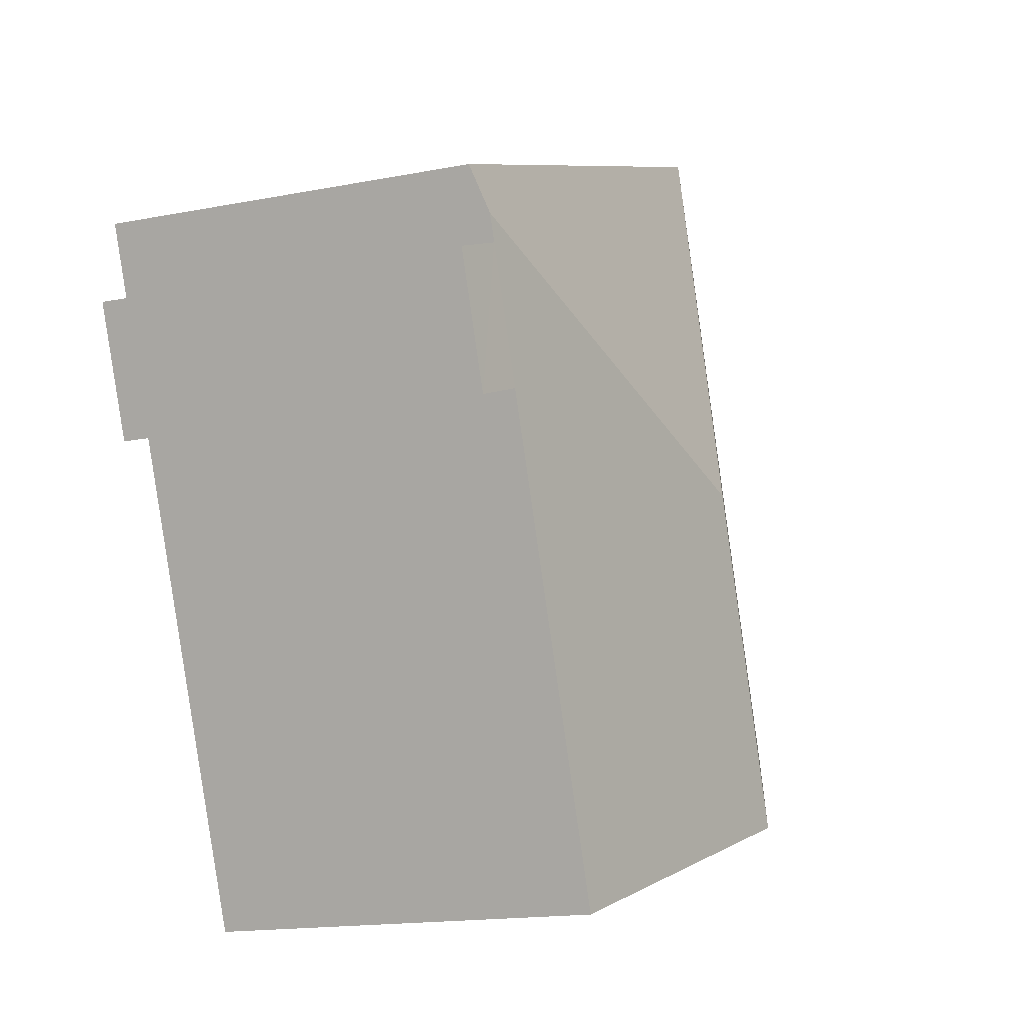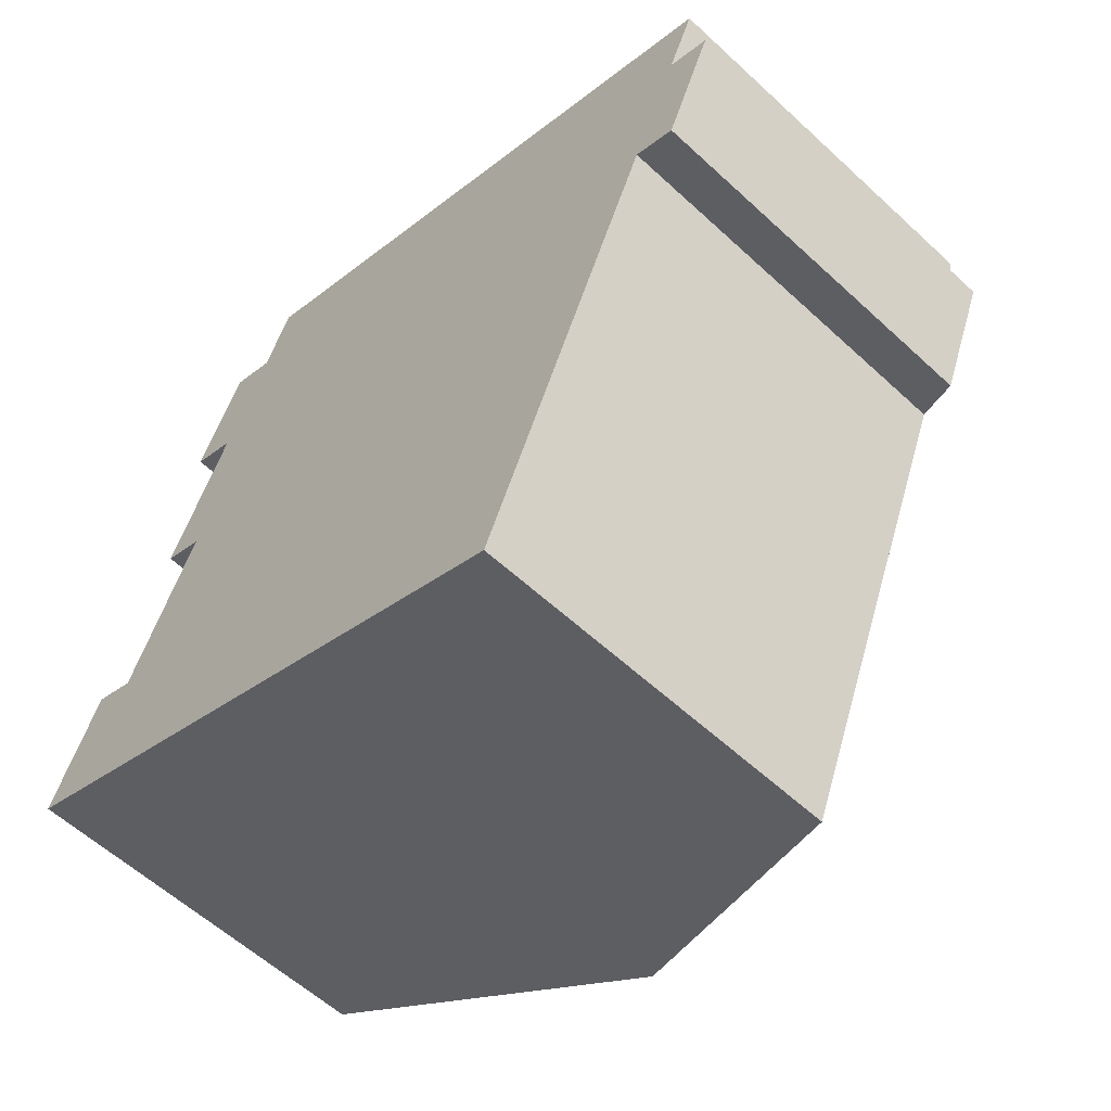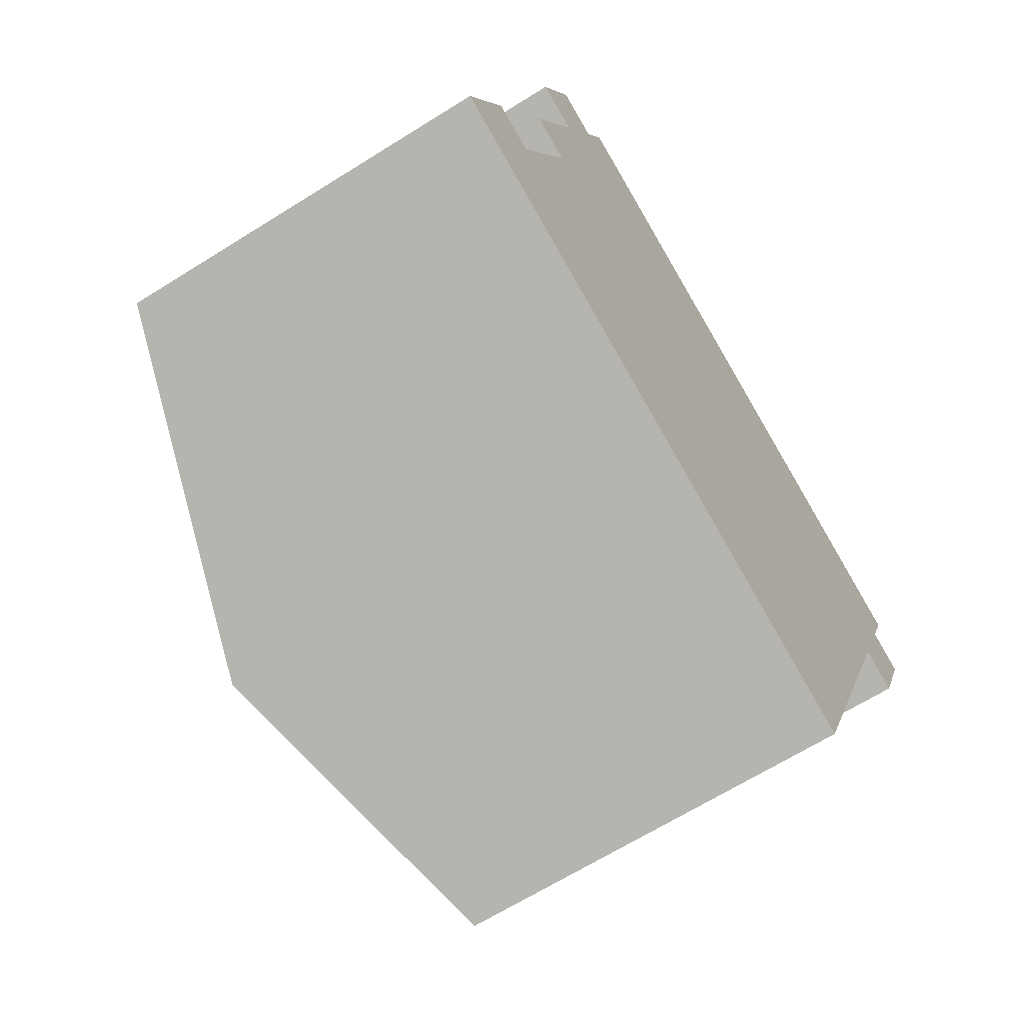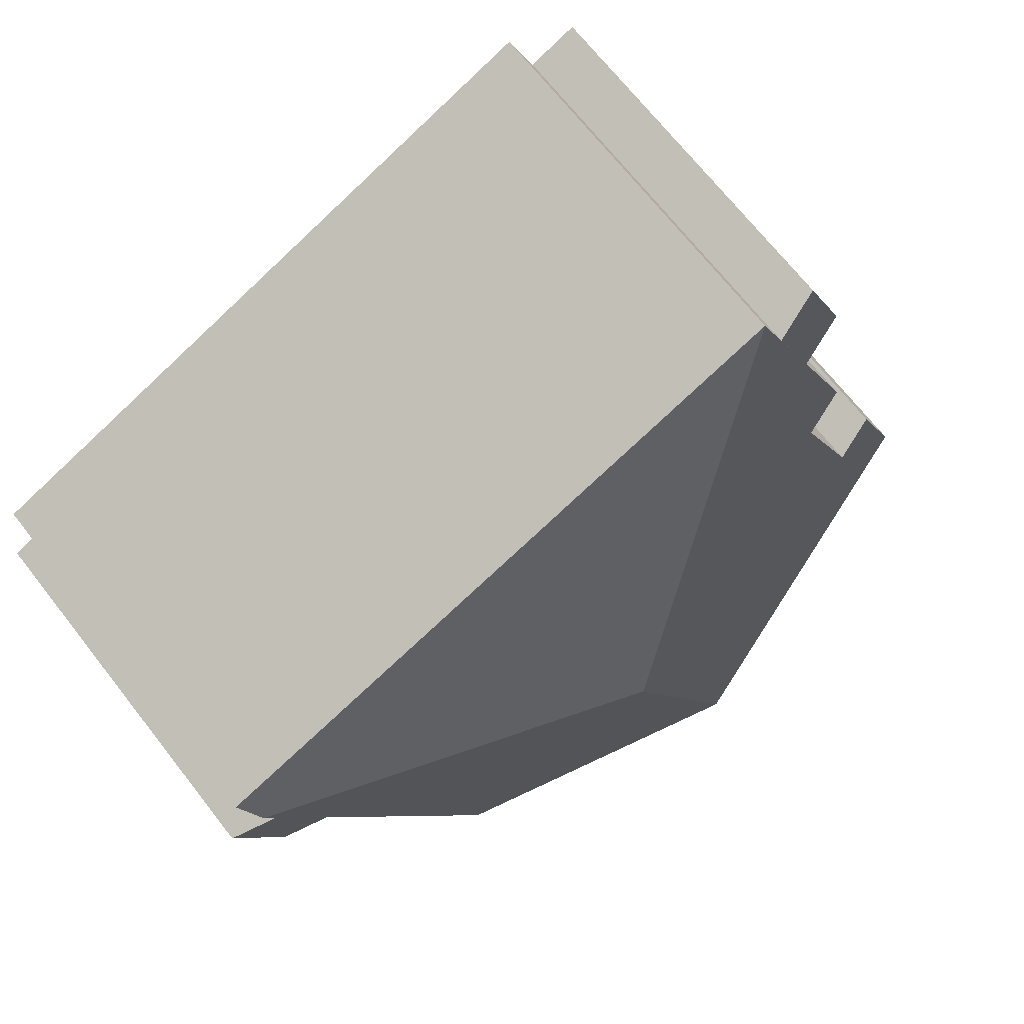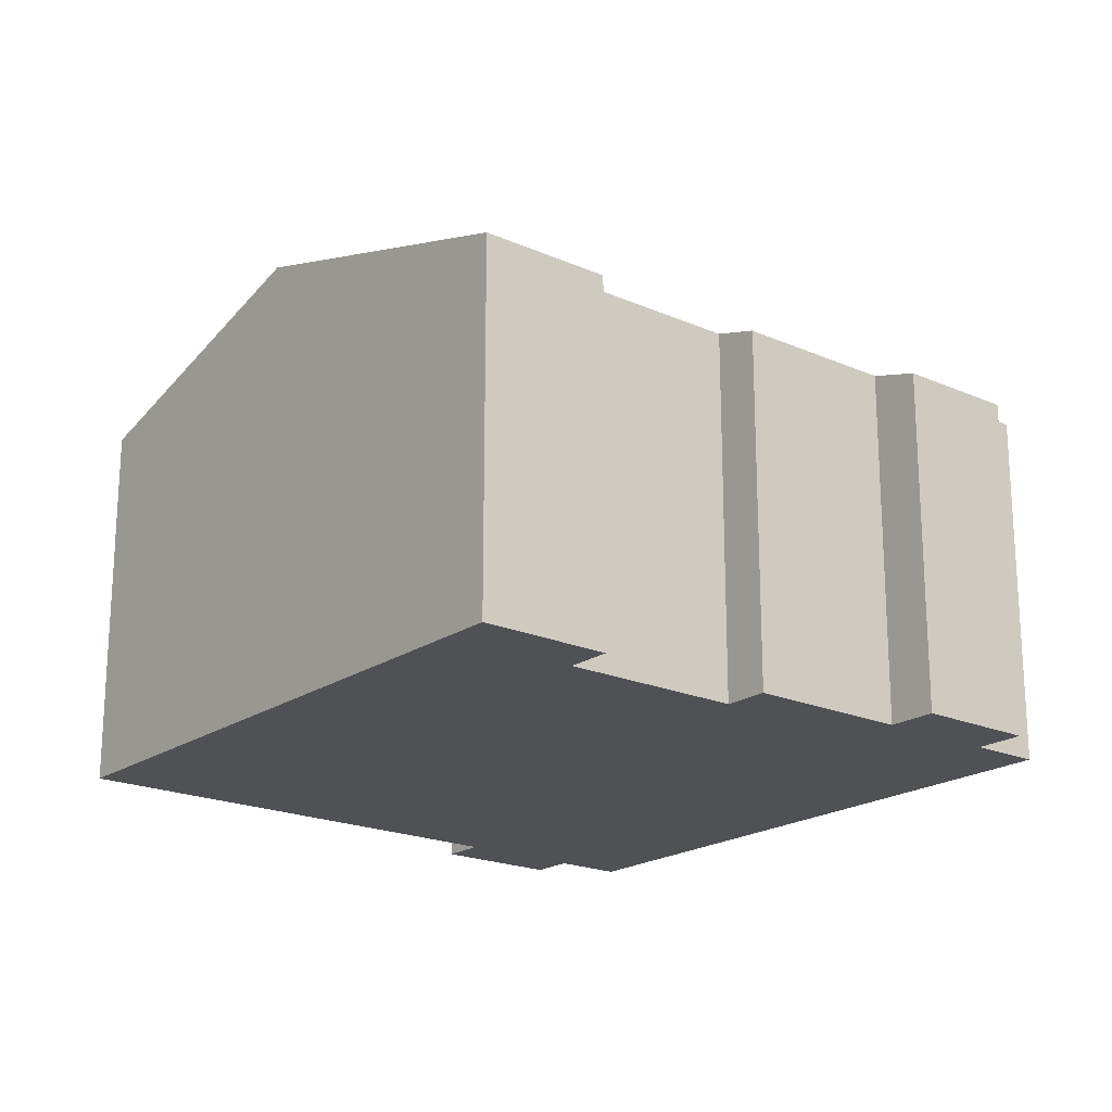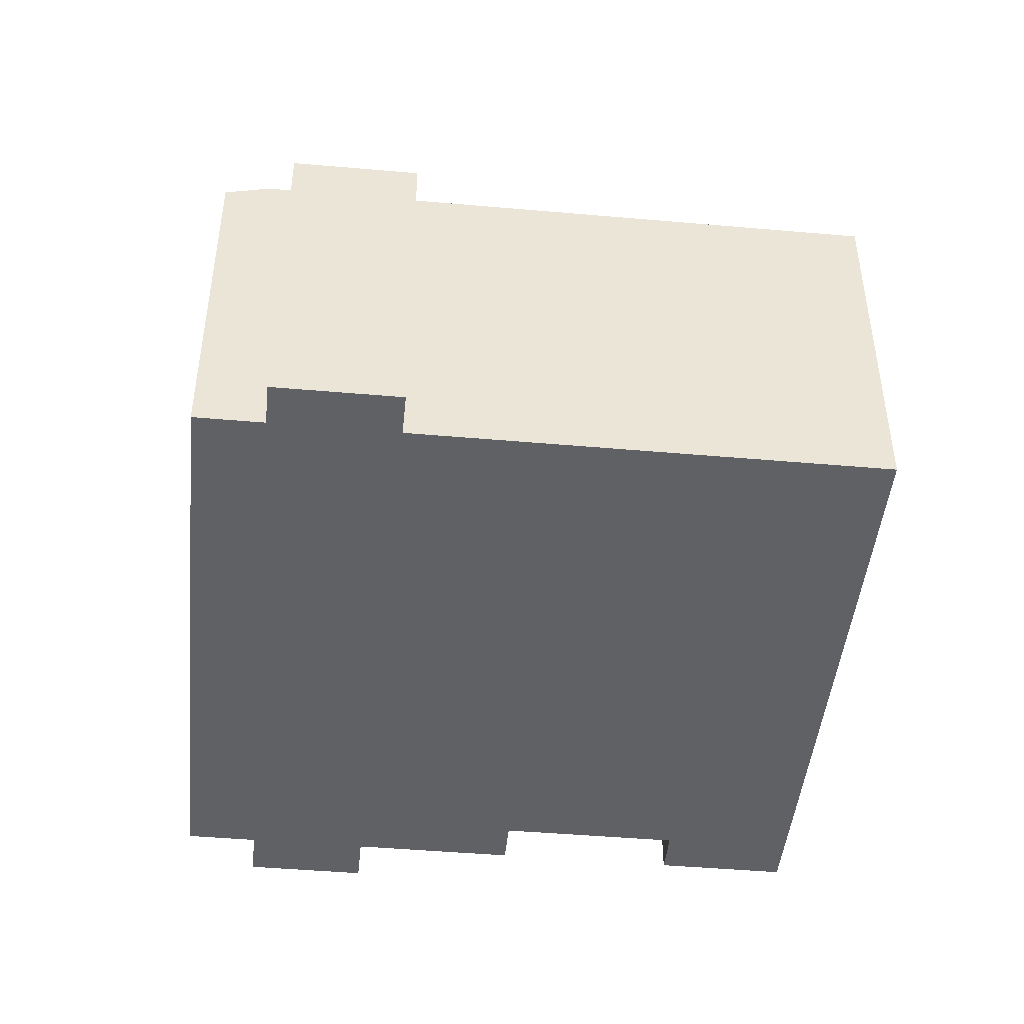
<metadata>
{"format":"obj","ext":"obj","renderer":"f3d","projection":"perspective","resolution":1024,"background":"white","views":[{"elev":-16.0,"azim":112.2,"up":"+Z"},{"elev":-58.1,"azim":46.2,"up":"+Z"},{"elev":-65.5,"azim":-57.7,"up":"+Z"},{"elev":69.2,"azim":142.0,"up":"+Z"},{"elev":-20.1,"azim":-106.8,"up":"+Y"},{"elev":-46.1,"azim":106.4,"up":"+Y"}]}
</metadata>
<code>
v  21.91 9.797 9.1
v  21.85 9.45 10.4
v  22.36 9.45 10.2
v  17.19 9.45 12.3
v  11.69 12.1 4.79
v  6.73 9.45 16.55
v  21.46 9.45 4.859
v  21.65 9.797 8.462
v  22.75 9.45 8.016
v  20.37 9.797 5.304
v  17.75 9.797 -1.143
v  8.361 12.1 -3.4
v  15.63 9.797 -6.354
v  4.777 9.06 15.28
v  4.705 9.421 11.84
v  3.566 9.06 12.3
v  4.799 9.451 11.8
v  3.543 9.45 8.711
v  4.278 9.807 7.288
v  3.151 9.451 7.746
v  6.009 9.45 14.78
v  5.917 9.421 14.81
v  1.316 9.45 3.236
v  0 9.45 5.786e-16
v  2.444 9.807 2.777
v  6.73 -1.013e-15 16.55
v  17.19 -7.53e-16 12.3
v  21.85 -6.369e-16 10.4
v  22.36 -6.243e-16 10.2
v  21.65 -5.181e-16 8.462
v  22.75 -4.908e-16 8.016
v  2.444 -1.7e-16 2.777
v  1.316 -1.981e-16 3.236
v  6.009 -9.048e-16 14.78
v  4.777 -9.355e-16 15.28
v  5.917 -9.071e-16 14.81
v  0 0 0
v  4.278 -4.463e-16 7.288
v  3.151 -4.743e-16 7.746
v  4.799 -7.224e-16 11.8
v  3.543 -5.334e-16 8.711
v  3.566 -7.532e-16 12.3
v  20.37 -3.248e-16 5.304
v  21.46 -2.975e-16 4.859
v  15.63 3.891e-16 -6.354
v  8.361 2.082e-16 -3.4
v  4.705 -7.247e-16 11.84
v  21.91 -5.572e-16 9.1
v  17.75 6.999e-17 -1.143
g defaultobject
f 1 2 3
f 2 1 4
f 4 1 5
f 4 5 6
f 7 8 9
f 8 5 1
f 5 8 10
f 10 8 7
f 5 10 11
f 5 11 12
f 12 11 13
f 14 15 16
f 15 14 17
f 18 19 20
f 19 18 5
f 5 18 17
f 5 17 6
f 6 17 21
f 21 17 22
f 22 17 14
f 23 12 24
f 12 23 25
f 12 25 5
f 5 25 19
f 26 4 6
f 4 26 27
f 4 27 2
f 2 27 3
f 3 27 28
f 3 28 29
f 30 9 8
f 9 30 31
f 23 32 25
f 32 23 33
f 22 34 21
f 34 22 14
f 34 14 35
f 34 35 36
f 37 23 24
f 23 37 33
f 32 19 25
f 19 32 38
f 39 18 20
f 18 39 17
f 17 39 40
f 40 39 41
f 42 14 16
f 14 42 35
f 34 6 21
f 6 34 26
f 7 43 10
f 43 7 44
f 45 12 13
f 12 45 24
f 24 45 46
f 24 46 37
f 38 20 19
f 20 38 39
f 40 15 17
f 15 40 16
f 16 40 42
f 42 40 47
f 3 8 1
f 8 3 30
f 30 3 29
f 30 29 48
f 31 7 9
f 7 31 44
f 43 11 10
f 11 43 13
f 13 43 45
f 45 43 49
f 35 40 36
f 40 35 47
f 47 35 42
f 41 38 40
f 38 41 39
f 28 48 29
f 48 28 30
f 30 28 27
f 30 27 43
f 43 27 49
f 49 27 45
f 45 27 26
f 45 26 46
f 46 26 38
f 46 38 32
f 46 32 37
f 38 26 34
f 38 34 36
f 38 36 40
f 37 32 33
f 30 44 31
f 44 30 43

</code>
